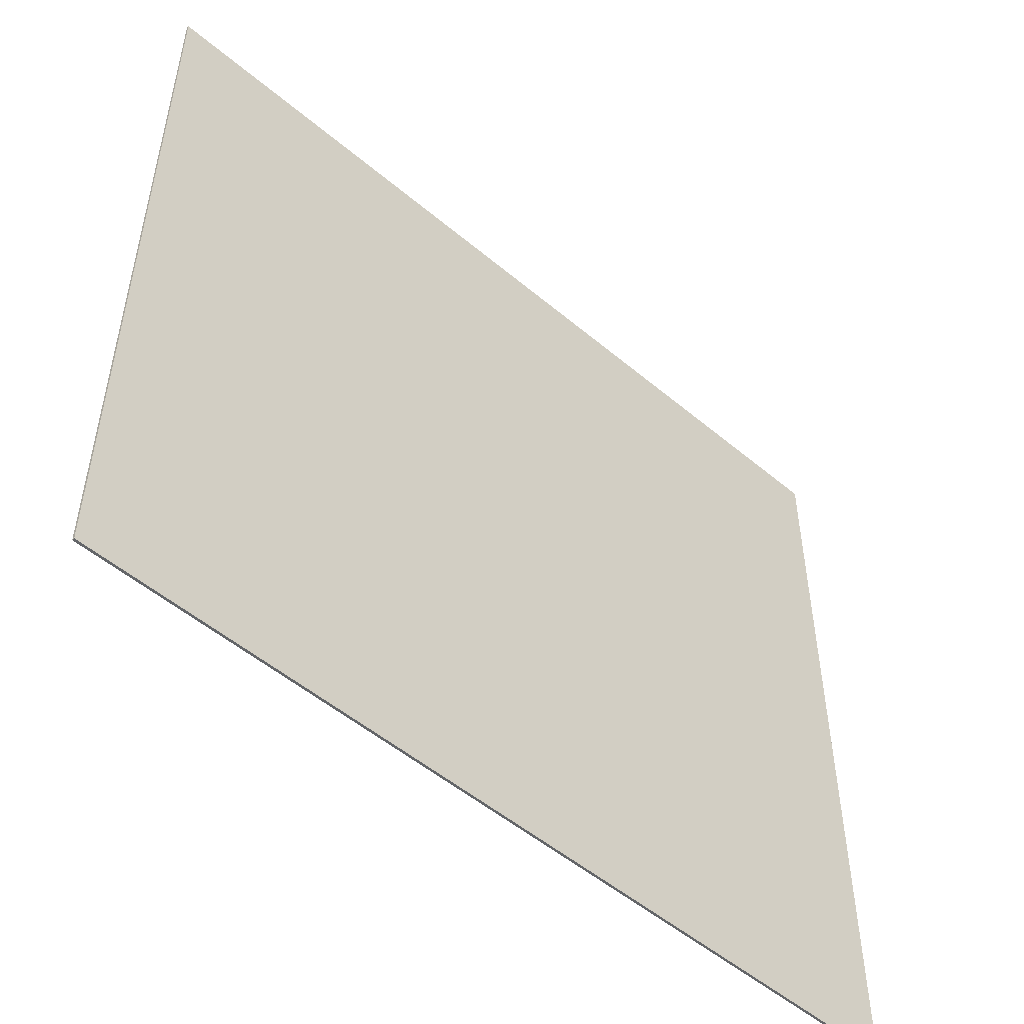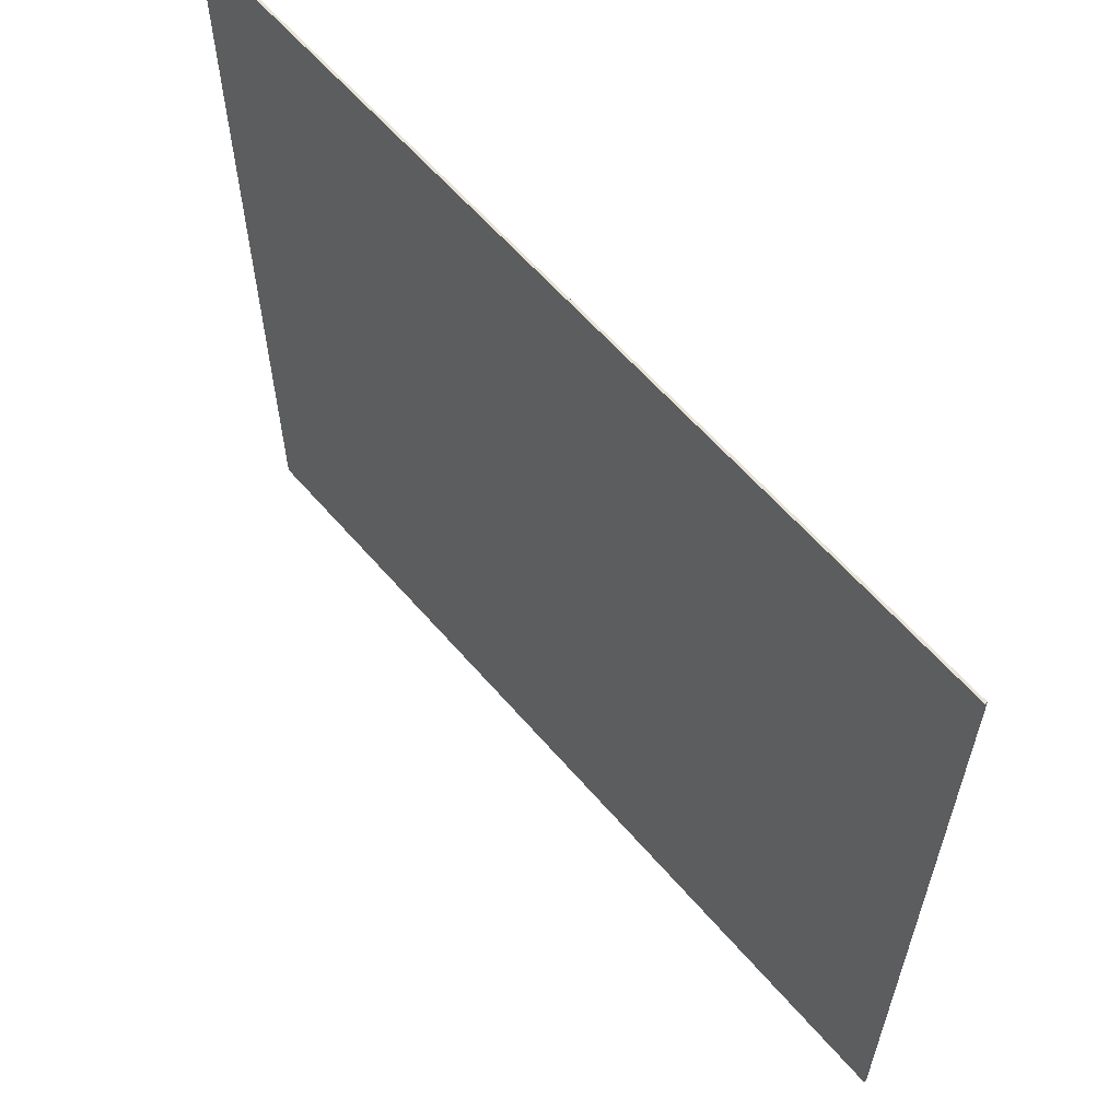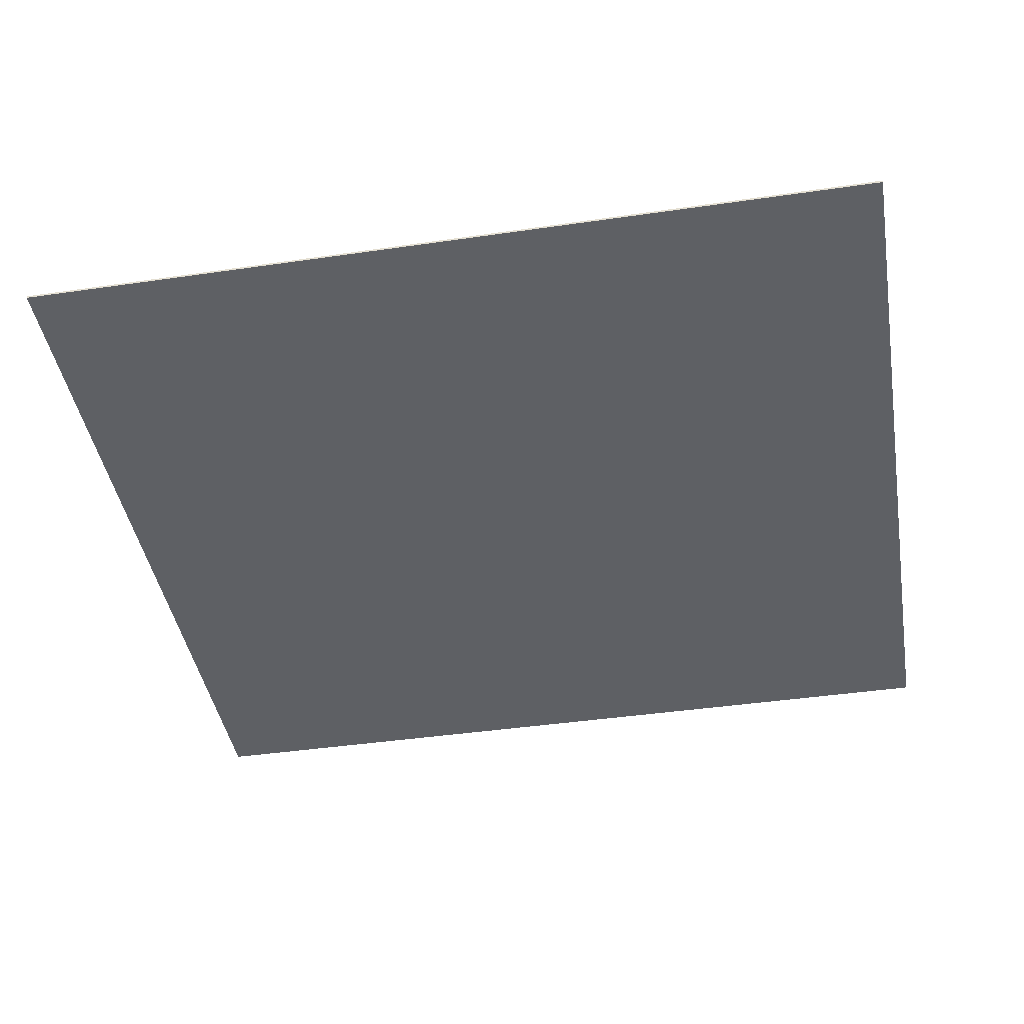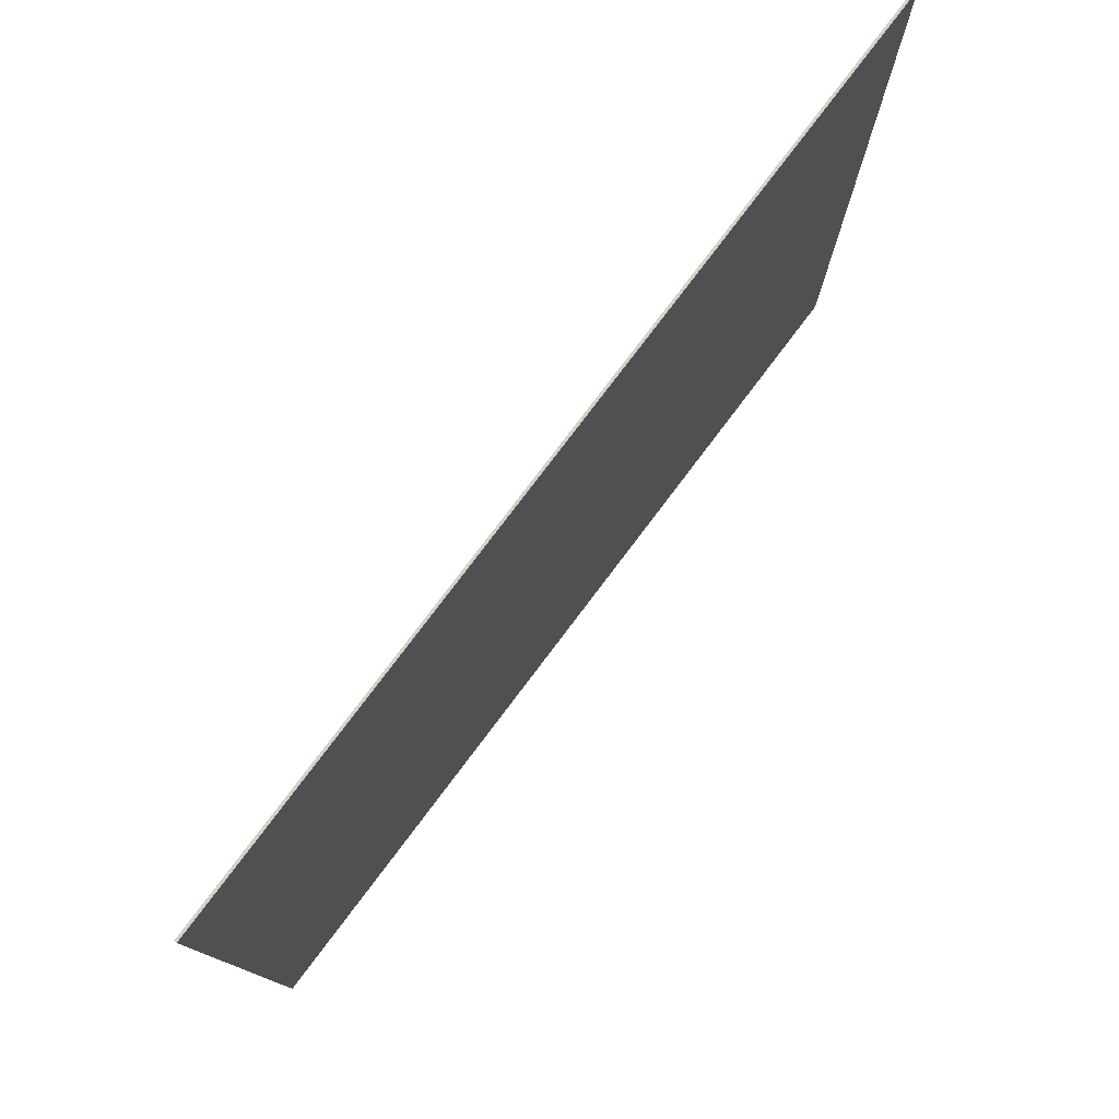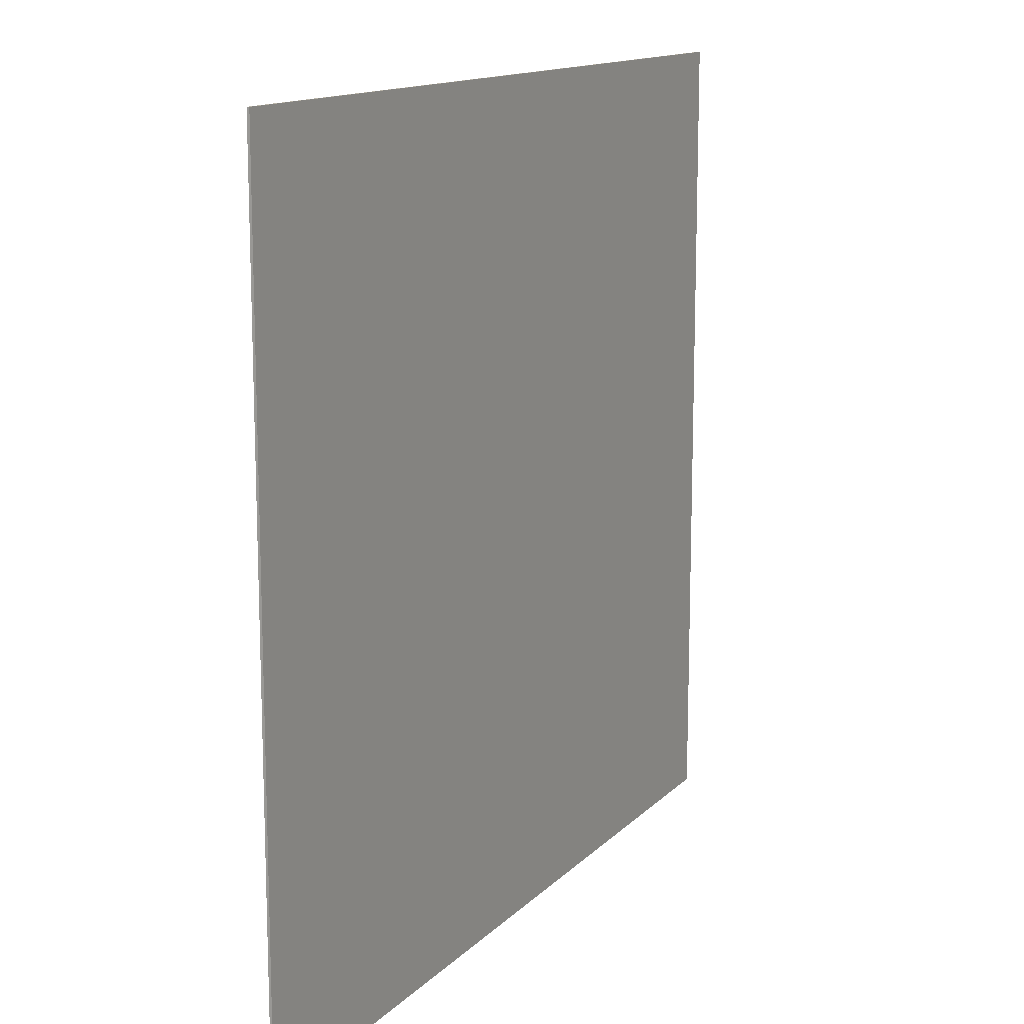
<metadata>
{"format":"obj","ext":"obj","renderer":"f3d","projection":"perspective","resolution":1024,"background":"white","views":[{"elev":-51.7,"azim":137.6,"up":"+Z"},{"elev":61.2,"azim":49.4,"up":"+Z"},{"elev":-42.9,"azim":9.8,"up":"+Y"},{"elev":78.7,"azim":-52.9,"up":"+Z"},{"elev":13.6,"azim":-63.2,"up":"+Z"}]}
</metadata>
<code>
o 立方体
v -81.98 -0.2269 76.06
v -81.98 0.2269 76.06
v -81.98 -0.2269 -76.06
v -81.98 0.2269 -76.06
v 81.98 -0.2269 76.06
v 81.98 0.2269 76.06
v 81.98 -0.2269 -76.06
v 81.98 0.2269 -76.06
f 1 2 4 3
f 3 4 8 7
f 7 8 6 5
f 5 6 2 1
f 3 7 5 1
f 8 4 2 6

</code>
